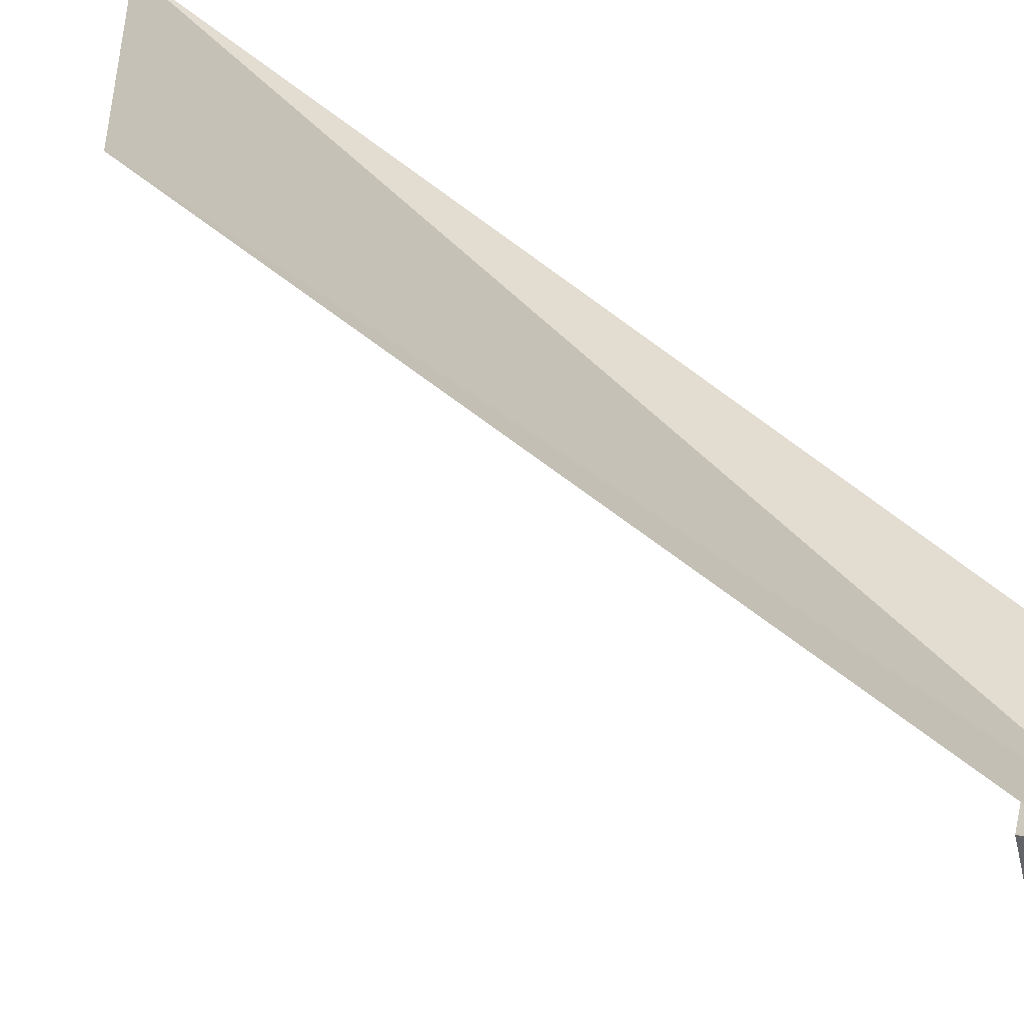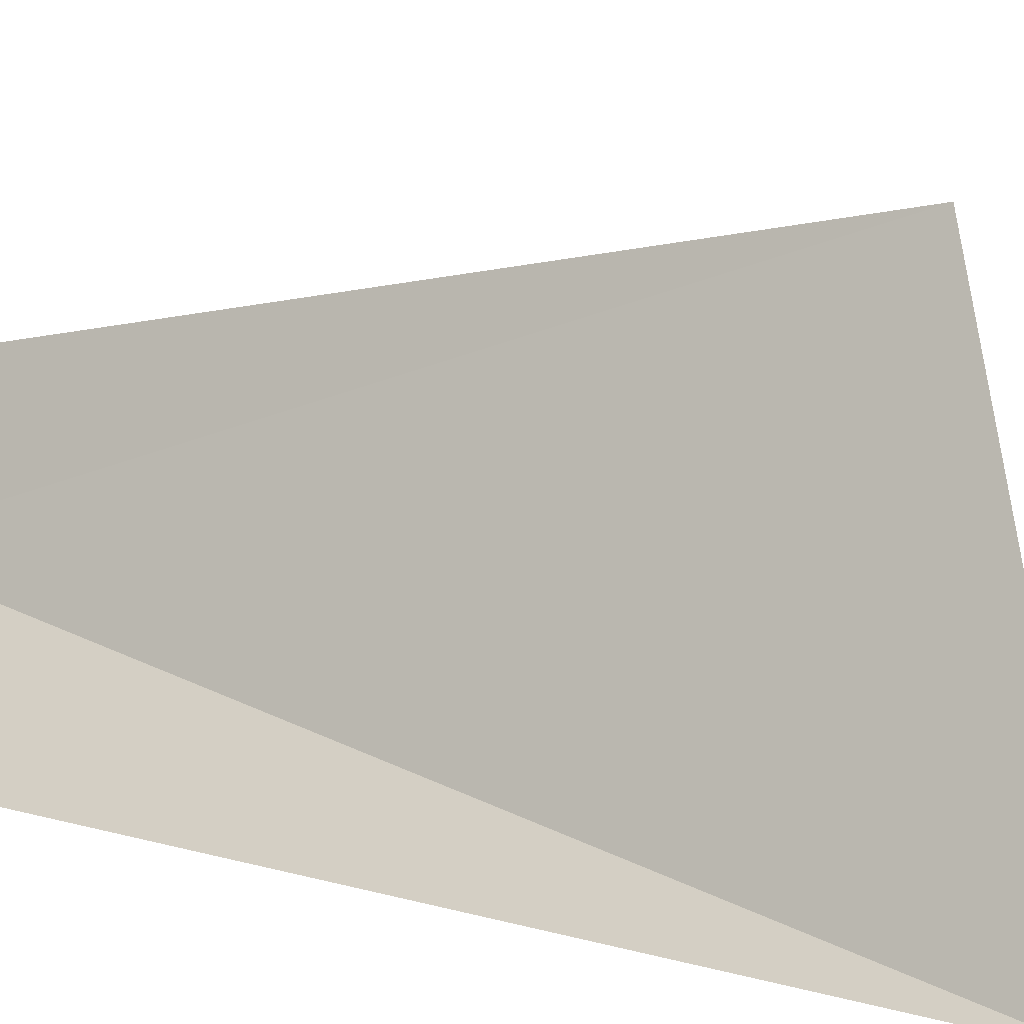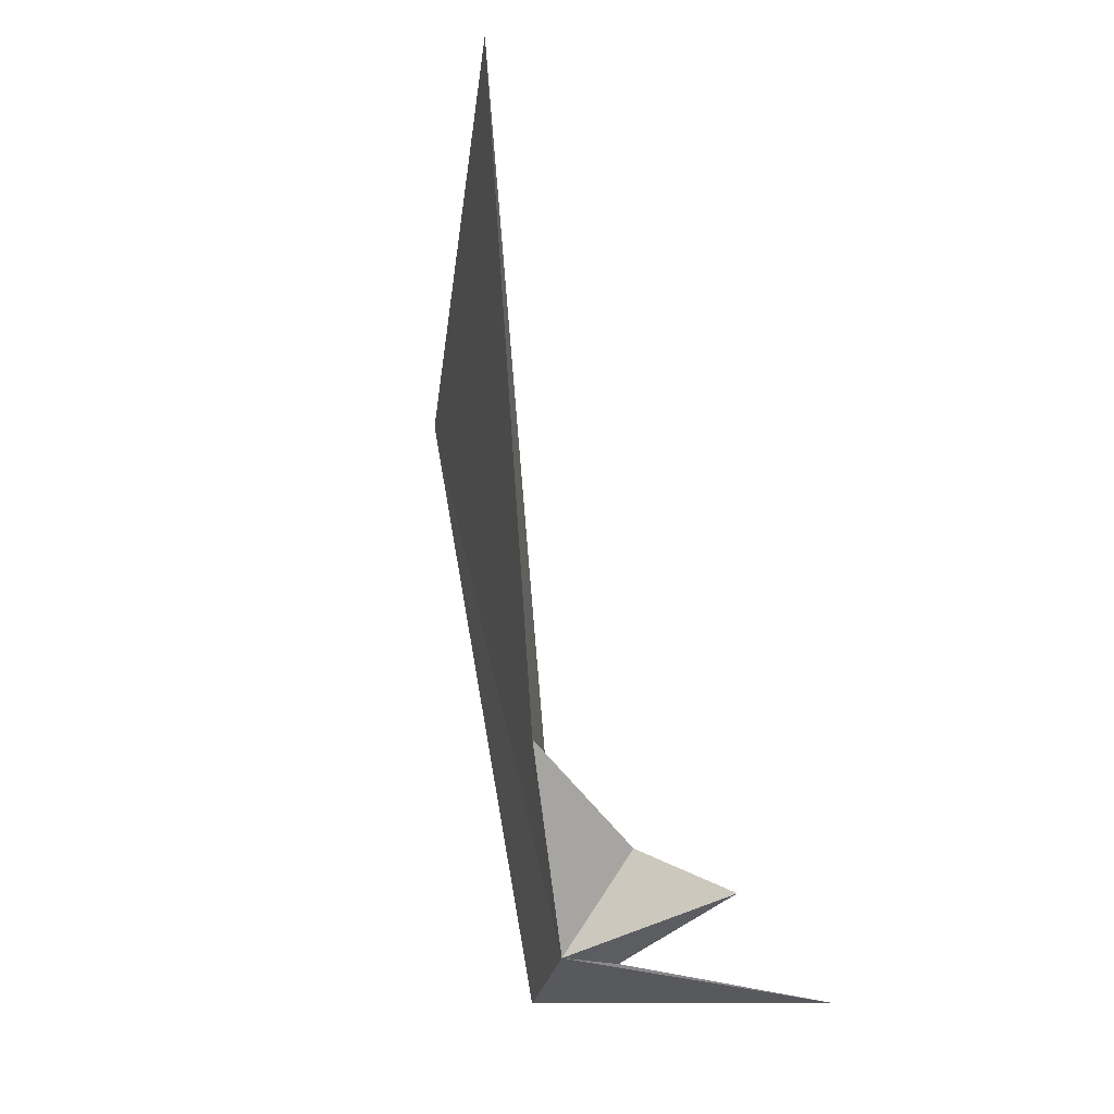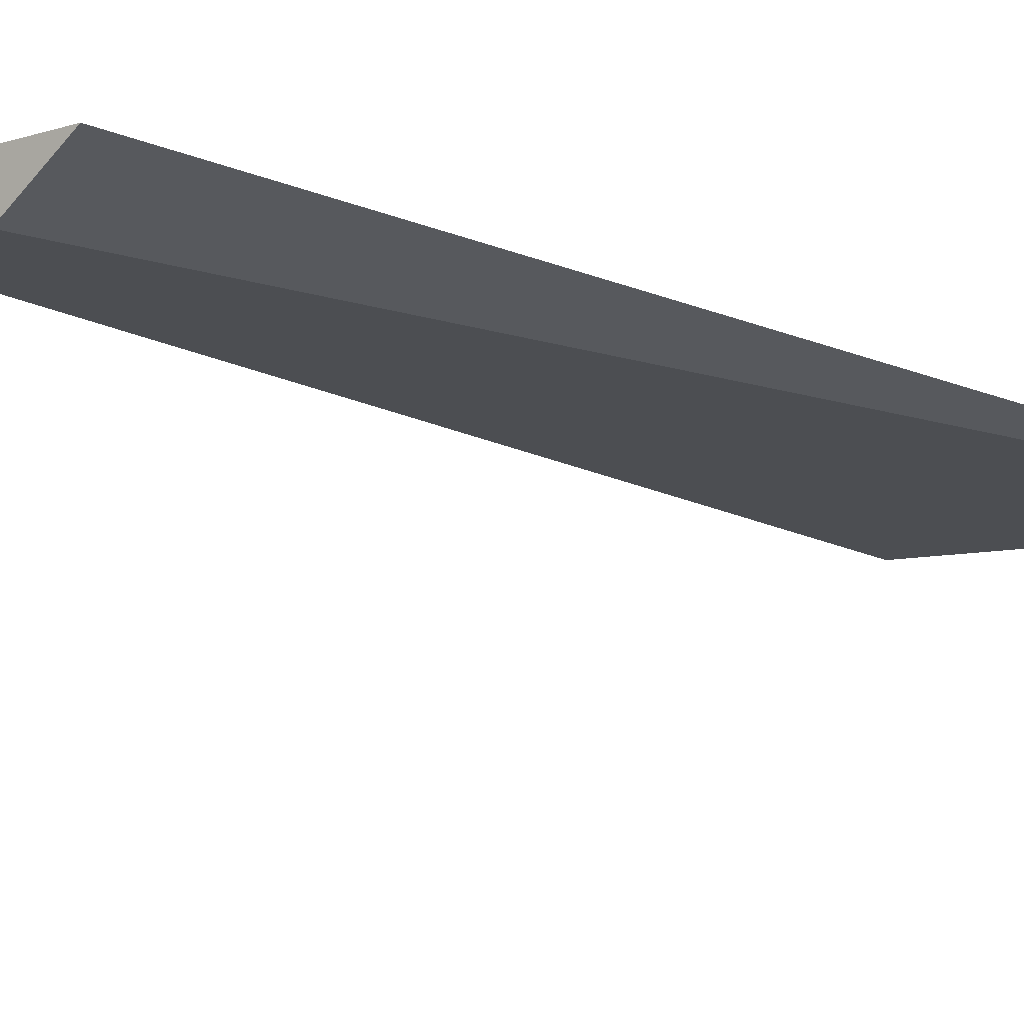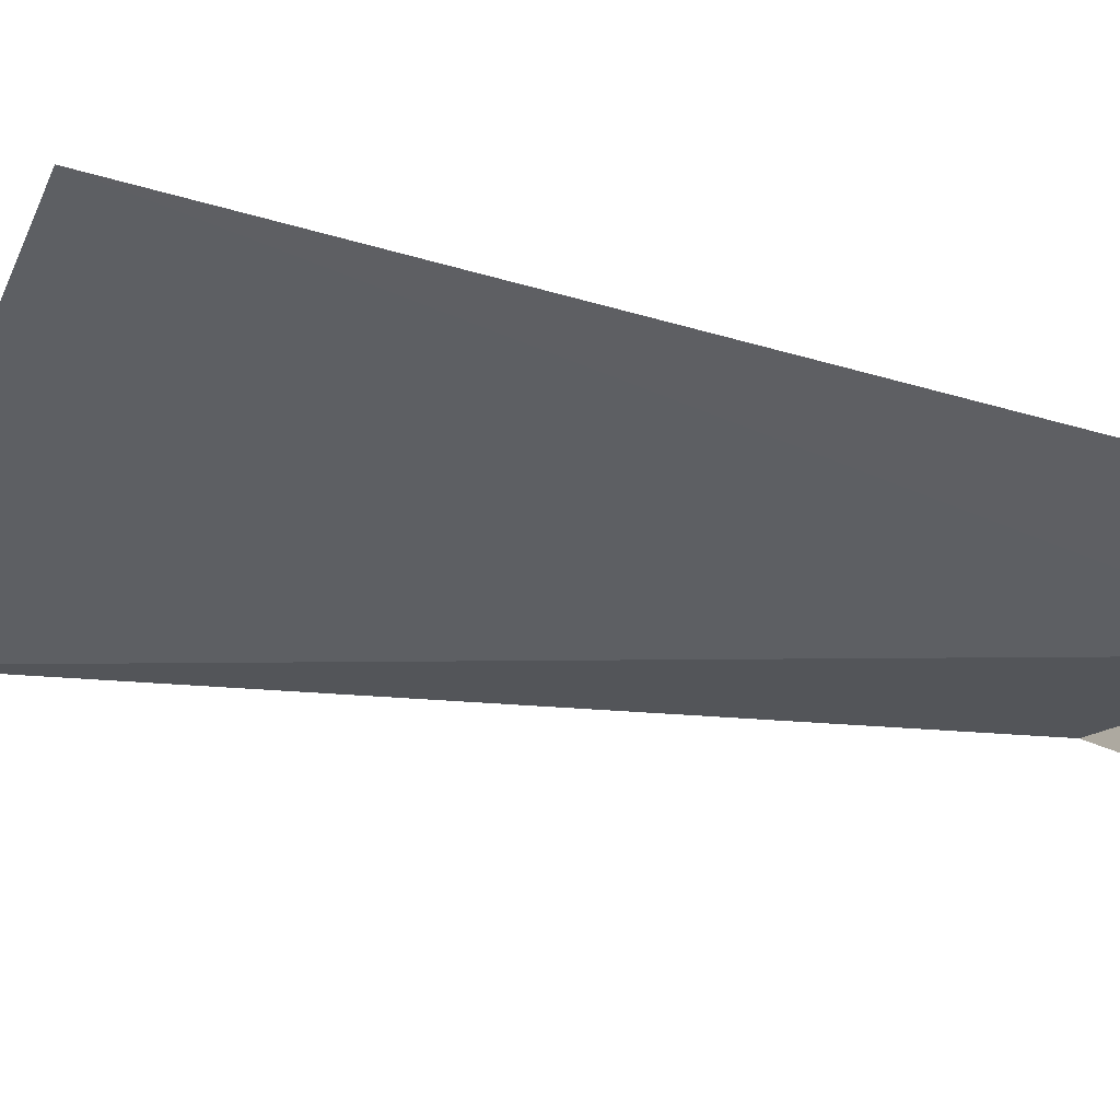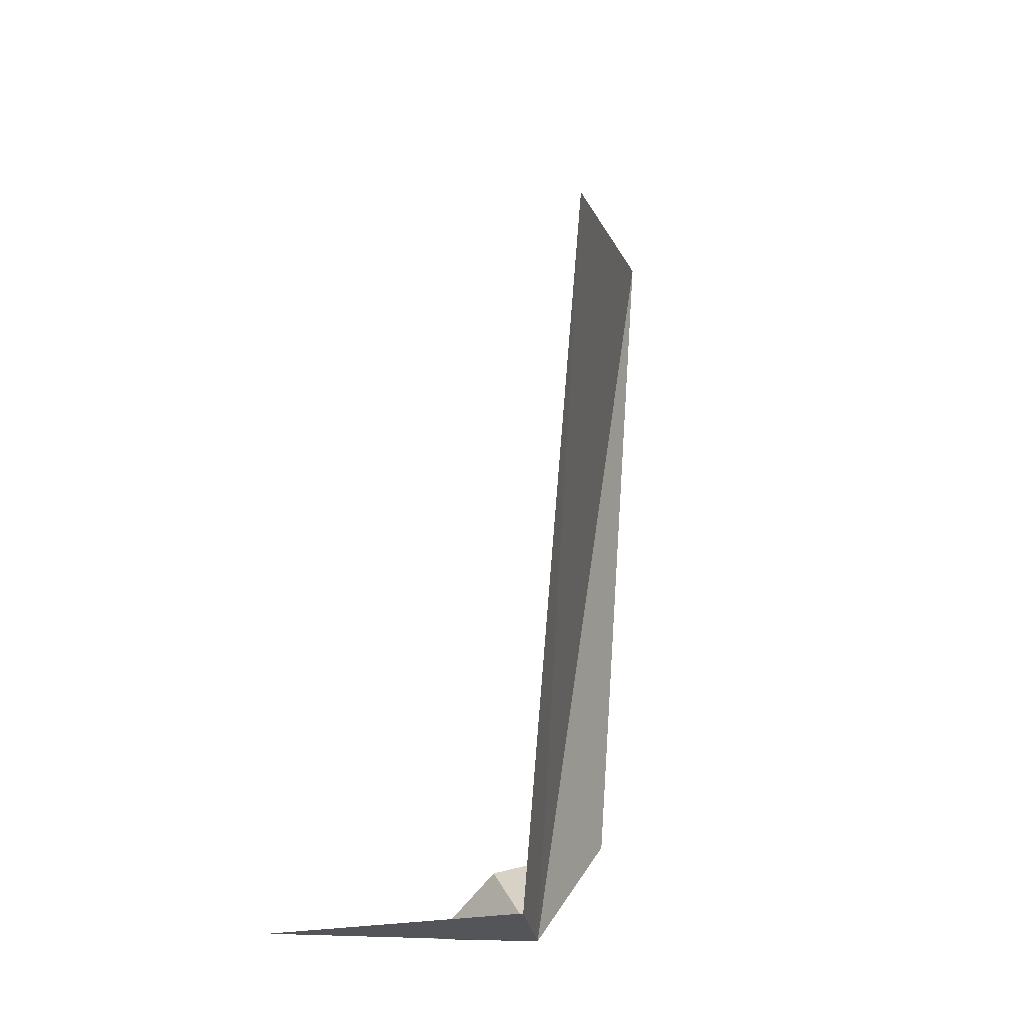
<metadata>
{"format":"obj","ext":"obj","renderer":"f3d","projection":"perspective","resolution":1024,"background":"white","views":[{"elev":75.1,"azim":-57.2,"up":"+Z"},{"elev":19.7,"azim":115.1,"up":"+Z"},{"elev":-29.7,"azim":142.1,"up":"+Y"},{"elev":-74.5,"azim":68.9,"up":"+Z"},{"elev":21.7,"azim":-88.3,"up":"+Z"},{"elev":-25.2,"azim":-18.4,"up":"+Y"}]}
</metadata>
<code>
v 3.026 -19.59 59.24
v 2.459 -11.58 62.57
v 4.875 -9.592 58.25
v 2.427 -19.6 60.5
v 4.287 -18.08 58.07
v 2.735 -18.64 58.49
v 2.447 -19.57 59.09
v 0.00794 -19.59 58.64
v 2.265 -19.26 57.57
f 1 3 2
f 1 6 5
f 1 5 3
f 1 2 4
f 1 8 7
f 1 7 9
f 1 9 6
f 1 4 8

</code>
